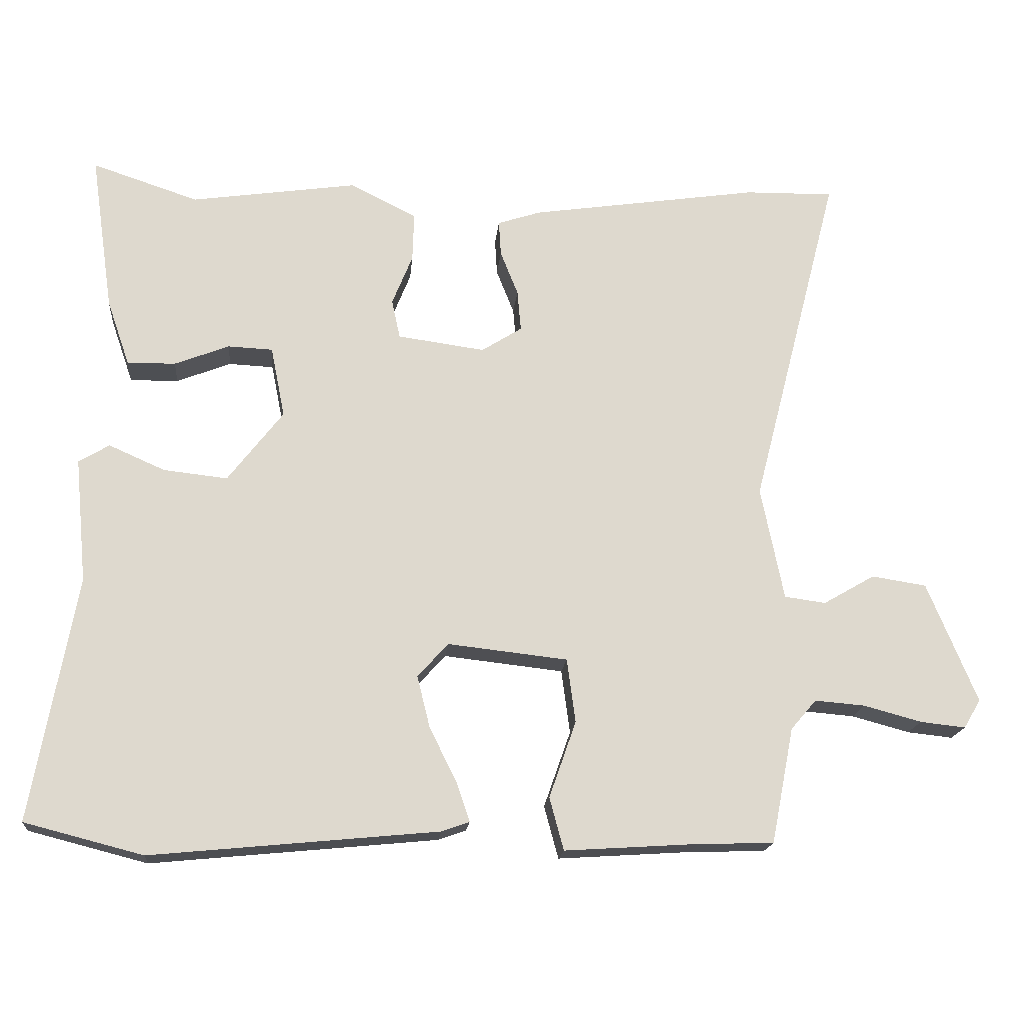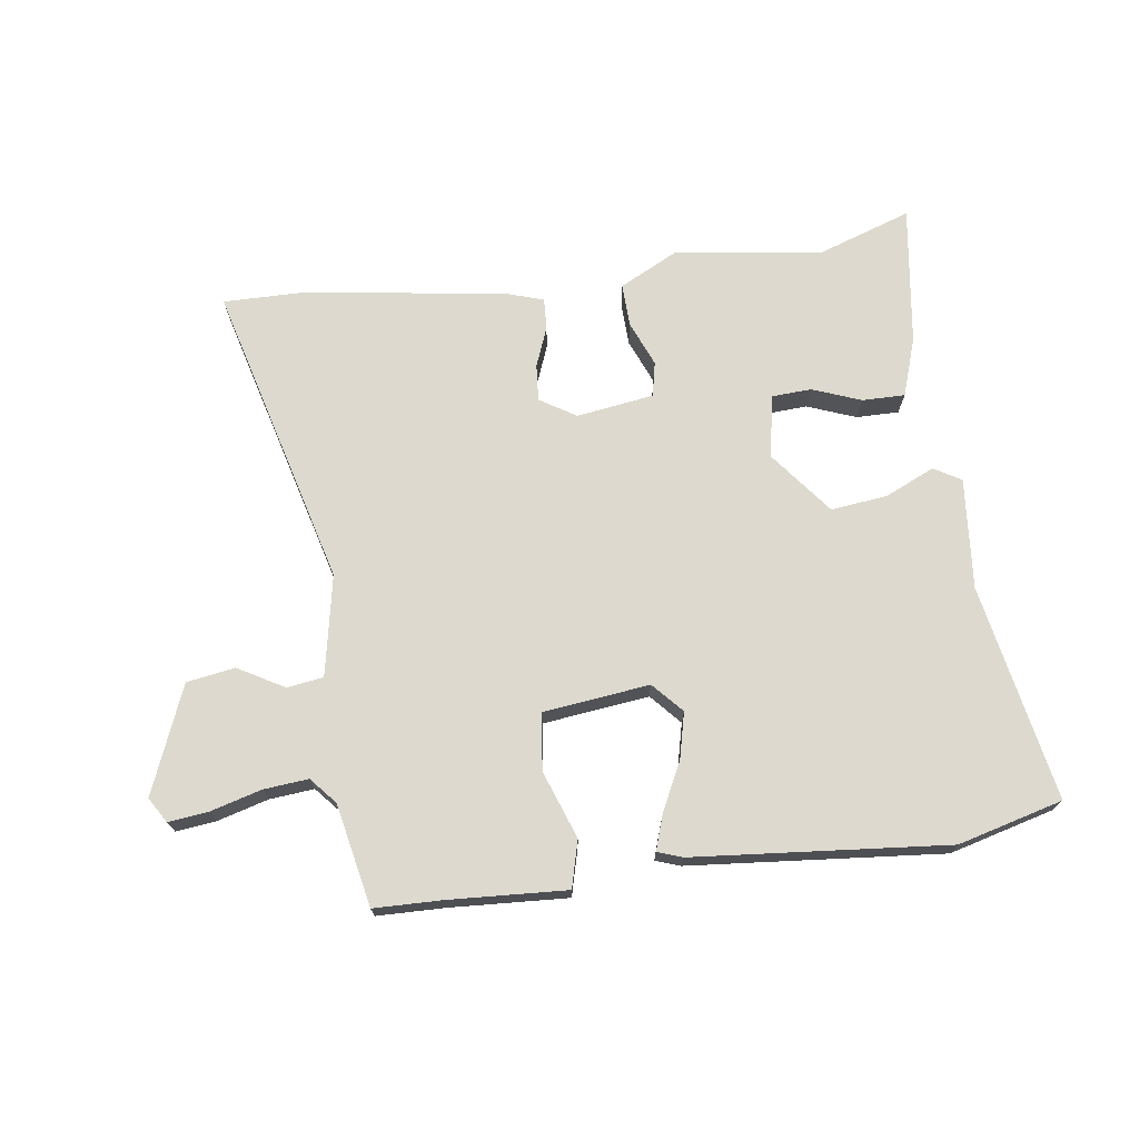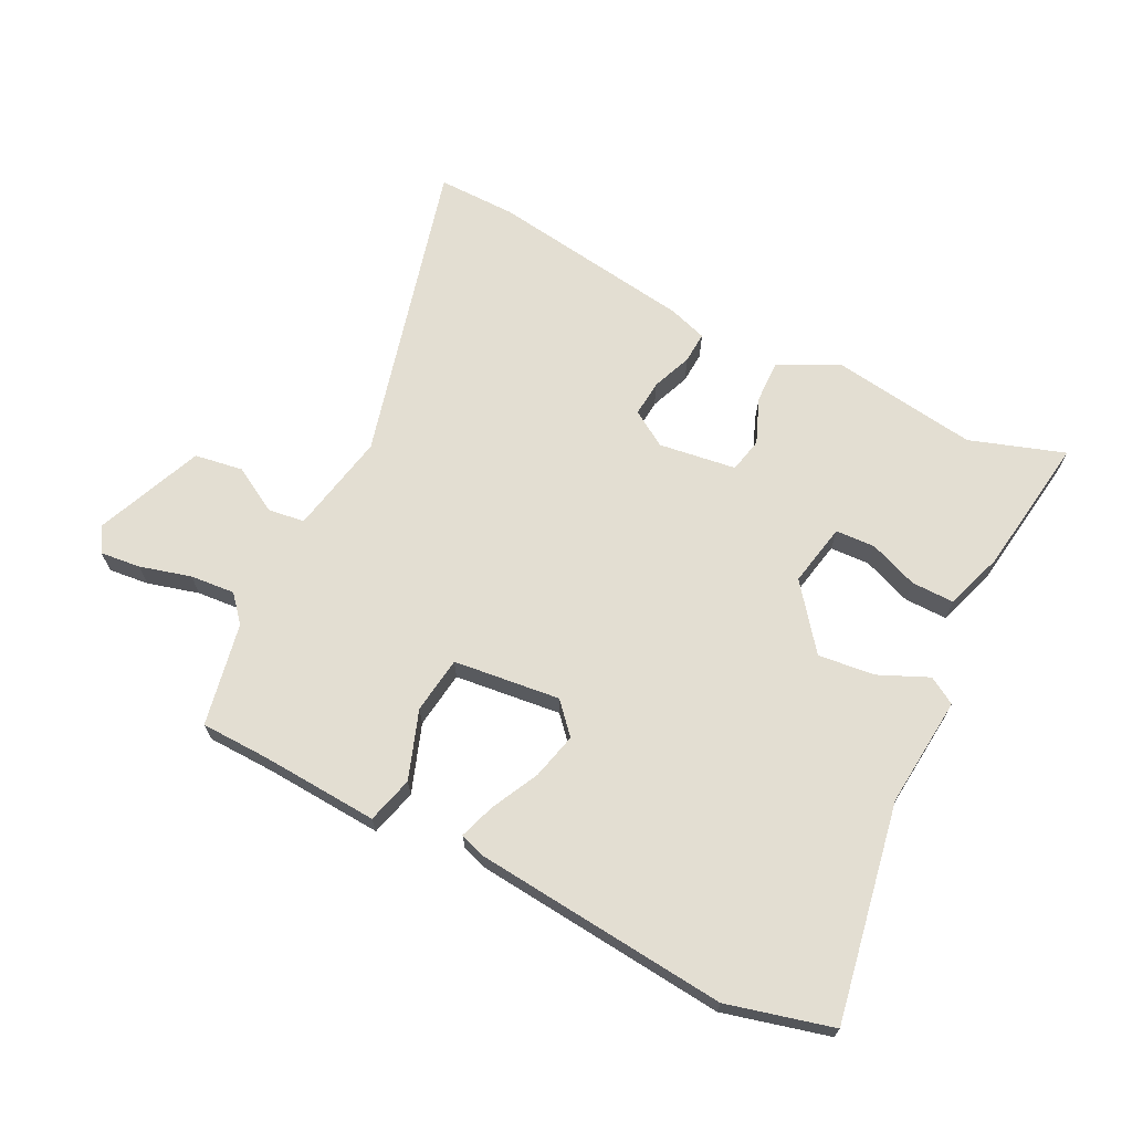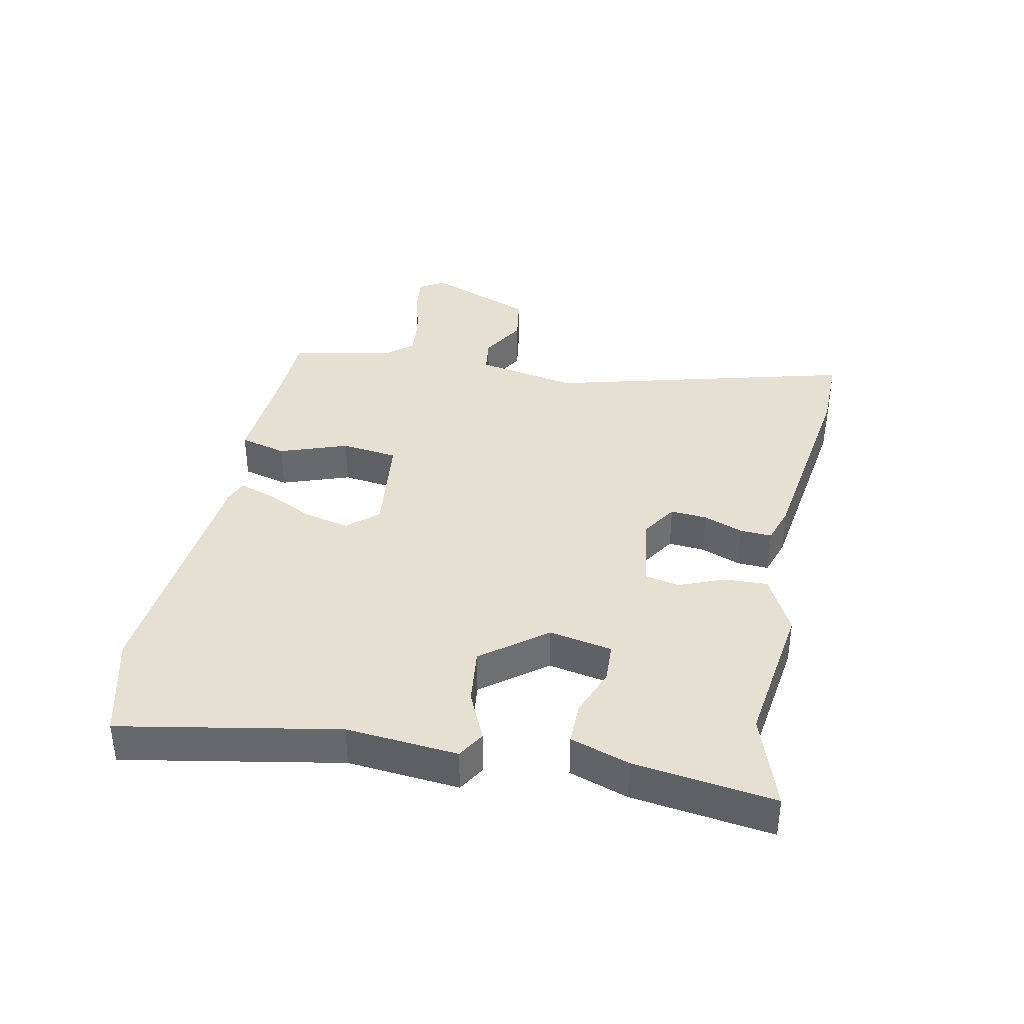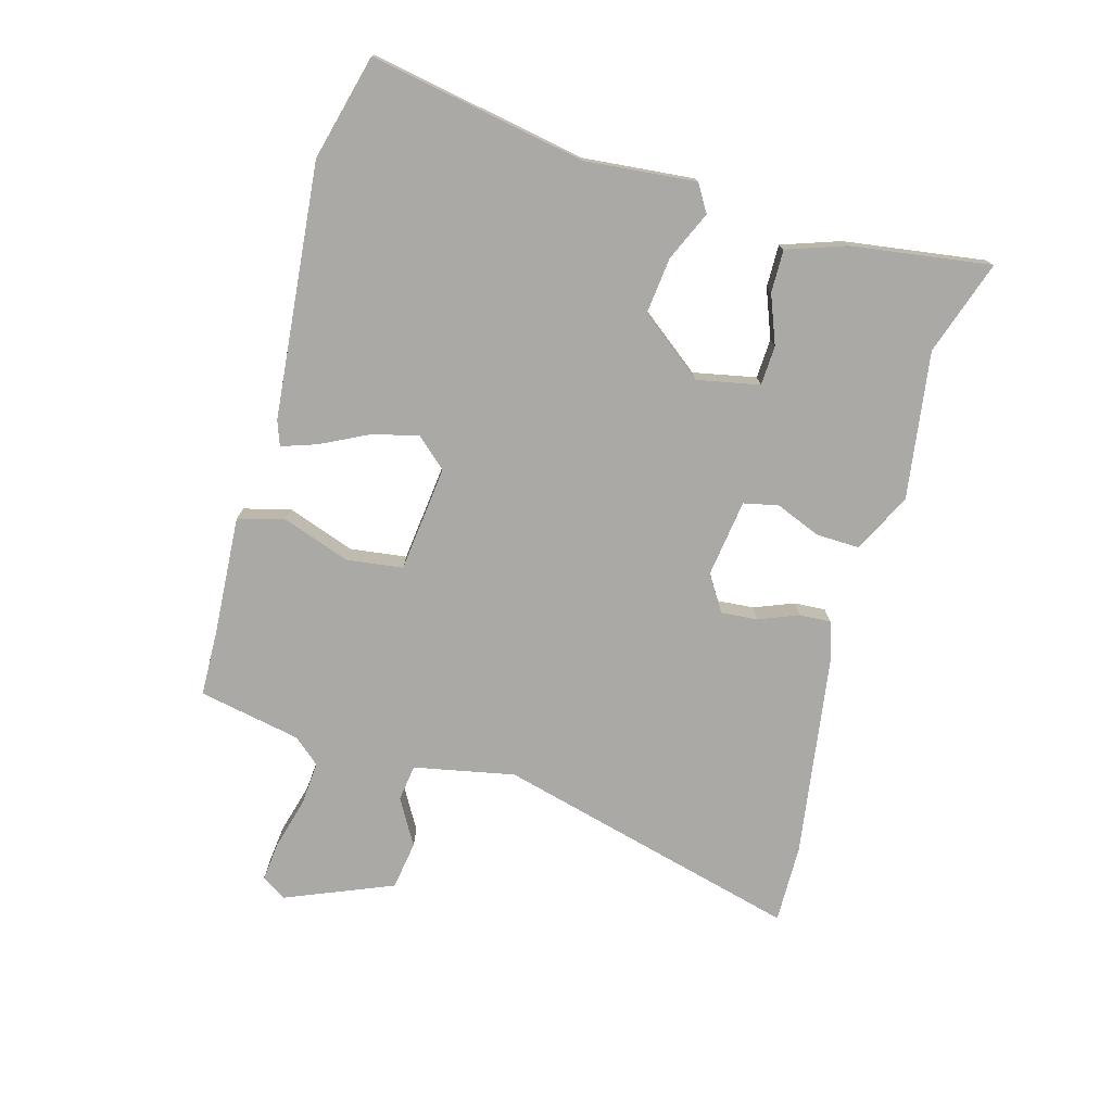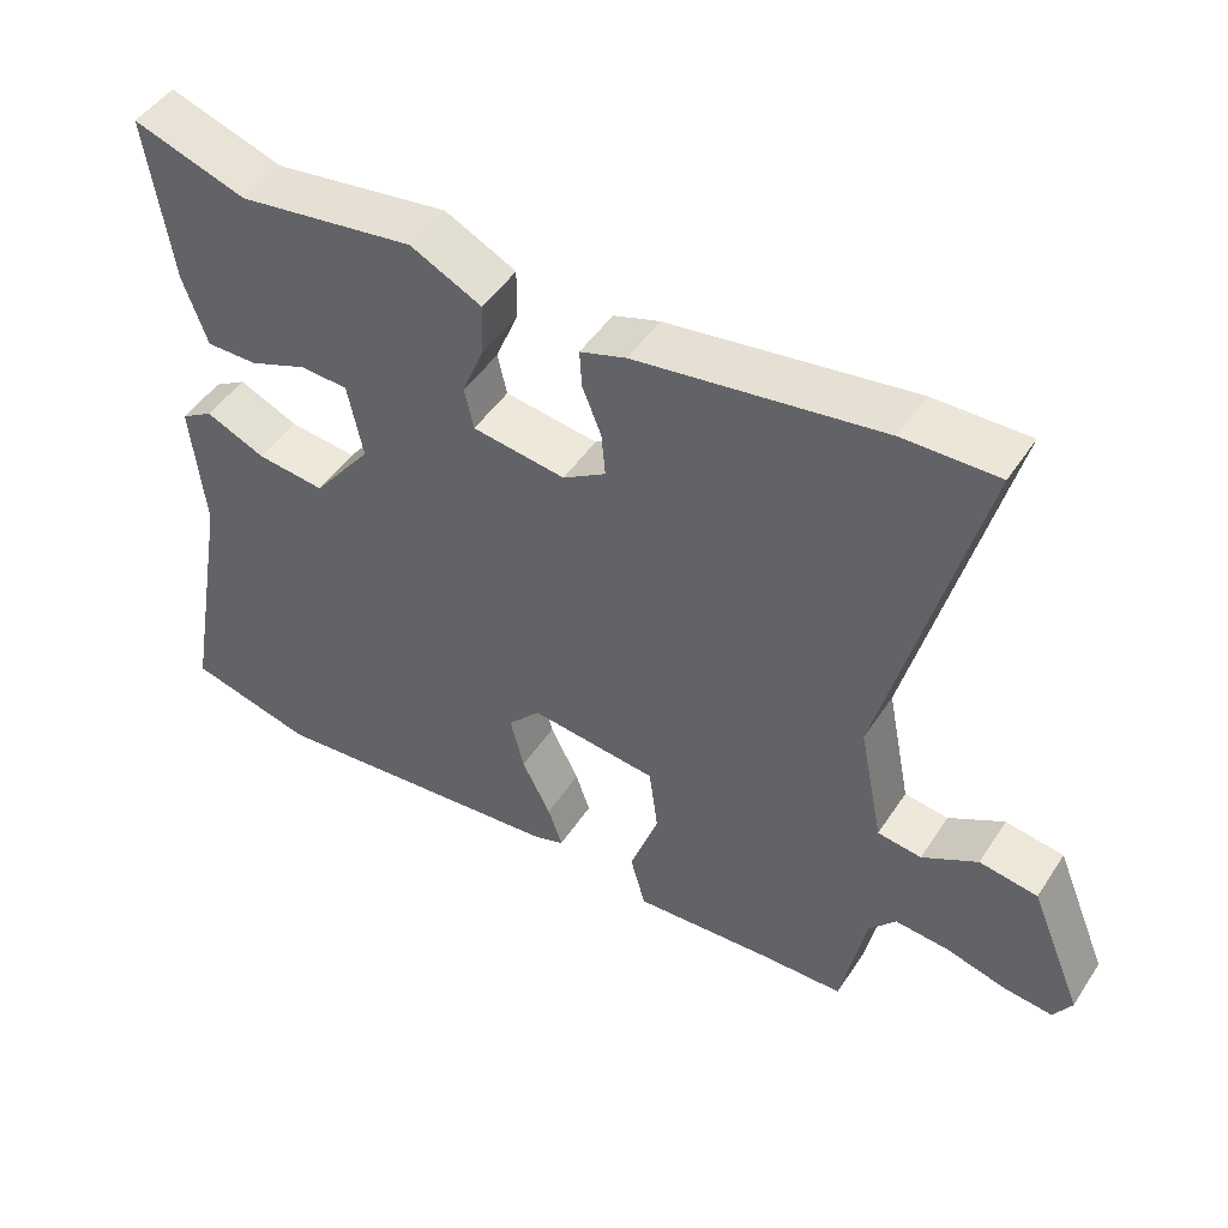
<metadata>
{"format":"obj","ext":"obj","renderer":"f3d","projection":"perspective","resolution":1024,"background":"white","views":[{"elev":-17.8,"azim":-5.2,"up":"+Z"},{"elev":71.7,"azim":171.8,"up":"+Y"},{"elev":67.7,"azim":-153.4,"up":"+Y"},{"elev":37.6,"azim":-78.7,"up":"+Y"},{"elev":-75.6,"azim":-105.7,"up":"+Y"},{"elev":47.8,"azim":31.8,"up":"+Z"}]}
</metadata>
<code>
v -0.379 0.07 -0.531
v -0.546 0.07 -0.488
v -0.484 0.07 -0.144
v -0.501 0.07 0.032
v -0.458 0.07 0.058
v -0.379 0.07 0.023
v -0.289 0.07 0.013
v -0.211 0.07 0.114
v -0.231 0.07 0.214
v -0.294 0.07 0.217
v -0.371 0.07 0.187
v -0.439 0.07 0.186
v -0.471 0.07 0.279
v -0.503 0.07 0.501
v -0.353 0.07 0.451
v -0.119 0.07 0.485
v -0.025 0.07 0.438
v -0.027 0.07 0.369
v -0.056 0.07 0.297
v -0.044 0.07 0.242
v 0.079 0.07 0.225
v 0.136 0.07 0.261
v 0.131 0.07 0.319
v 0.106 0.07 0.382
v 0.103 0.07 0.432
v 0.164 0.07 0.452
v 0.488 0.07 0.5
v 0.613 0.07 0.502
v 0.488 0.07 0.017
v 0.52 0.07 -0.143
v 0.578 0.07 -0.151
v 0.651 0.07 -0.109
v 0.728 0.07 -0.121
v 0.798 0.07 -0.291
v 0.774 0.07 -0.331
v 0.71 0.07 -0.324
v 0.629 0.07 -0.302
v 0.558 0.07 -0.296
v 0.522 0.07 -0.338
v 0.49 0.07 -0.501
v 0.382 0.07 -0.504
v 0.195 0.07 -0.516
v 0.175 0.07 -0.442
v 0.213 0.07 -0.334
v 0.201 0.07 -0.244
v 0.032 0.07 -0.225
v -0.011 0.07 -0.273
v 0.007 0.07 -0.346
v 0.045 0.07 -0.422
v 0.064 0.07 -0.478
v 0.025 0.07 -0.492
v -0.379 0 -0.531
v -0.546 0 -0.488
v -0.484 0 -0.144
v -0.501 0 0.032
v -0.458 0 0.058
v -0.379 0 0.023
v -0.289 0 0.013
v -0.211 0 0.114
v -0.231 0 0.214
v -0.294 0 0.217
v -0.371 0 0.187
v -0.439 0 0.186
v -0.471 0 0.279
v -0.503 0 0.501
v -0.353 0 0.451
v -0.119 0 0.485
v -0.025 0 0.438
v -0.027 0 0.369
v -0.056 0 0.297
v -0.044 0 0.242
v 0.079 0 0.225
v 0.136 0 0.261
v 0.131 0 0.319
v 0.106 0 0.382
v 0.103 0 0.432
v 0.164 0 0.452
v 0.488 0 0.5
v 0.613 0 0.502
v 0.488 0 0.017
v 0.52 0 -0.143
v 0.578 0 -0.151
v 0.651 0 -0.109
v 0.728 0 -0.121
v 0.798 0 -0.291
v 0.774 0 -0.331
v 0.71 0 -0.324
v 0.629 0 -0.302
v 0.558 0 -0.296
v 0.522 0 -0.338
v 0.49 0 -0.501
v 0.382 0 -0.504
v 0.195 0 -0.516
v 0.175 0 -0.442
v 0.213 0 -0.334
v 0.201 0 -0.244
v 0.032 0 -0.225
v -0.011 0 -0.273
v 0.007 0 -0.346
v 0.045 0 -0.422
v 0.064 0 -0.478
v 0.025 0 -0.492
f 48 49 50 51
f 47 48 51 1
f 46 47 1 2
f 41 42 43 44
f 39 40 41 44
f 38 39 44 45
f 37 38 45
f 34 35 36 37
f 34 37 45
f 31 32 33 34
f 30 31 34 45
f 29 30 45 46
f 23 24 25 26
f 22 23 26 27
f 16 17 18 19
f 15 16 19 20
f 14 15 20
f 13 14 20
f 10 11 12 13
f 9 10 13 20
f 8 9 20 21
f 3 4 5 6
f 3 6 7
f 2 3 7
f 22 27 28 29
f 21 22 29 46
f 8 21 46
f 2 7 8 46
f 102 101 100 99
f 52 102 99 98
f 53 52 98 97
f 95 94 93 92
f 95 92 91 90
f 96 95 90 89
f 96 89 88
f 88 87 86 85
f 96 88 85
f 85 84 83 82
f 96 85 82 81
f 97 96 81 80
f 77 76 75 74
f 78 77 74 73
f 70 69 68 67
f 71 70 67 66
f 71 66 65
f 71 65 64
f 64 63 62 61
f 71 64 61 60
f 72 71 60 59
f 57 56 55 54
f 58 57 54
f 58 54 53
f 80 79 78 73
f 97 80 73 72
f 97 72 59
f 97 59 58 53
f 1 52 53 2
f 2 53 54 3
f 3 54 55 4
f 4 55 56 5
f 5 56 57 6
f 6 57 58 7
f 7 58 59 8
f 8 59 60 9
f 9 60 61 10
f 10 61 62 11
f 11 62 63 12
f 12 63 64 13
f 13 64 65 14
f 14 65 66 15
f 15 66 67 16
f 16 67 68 17
f 17 68 69 18
f 18 69 70 19
f 19 70 71 20
f 20 71 72 21
f 21 72 73 22
f 22 73 74 23
f 23 74 75 24
f 24 75 76 25
f 25 76 77 26
f 26 77 78 27
f 27 78 79 28
f 28 79 80 29
f 29 80 81 30
f 30 81 82 31
f 31 82 83 32
f 32 83 84 33
f 33 84 85 34
f 34 85 86 35
f 35 86 87 36
f 36 87 88 37
f 37 88 89 38
f 38 89 90 39
f 39 90 91 40
f 40 91 92 41
f 41 92 93 42
f 42 93 94 43
f 43 94 95 44
f 44 95 96 45
f 45 96 97 46
f 46 97 98 47
f 47 98 99 48
f 48 99 100 49
f 49 100 101 50
f 50 101 102 51
f 51 102 52 1

</code>
